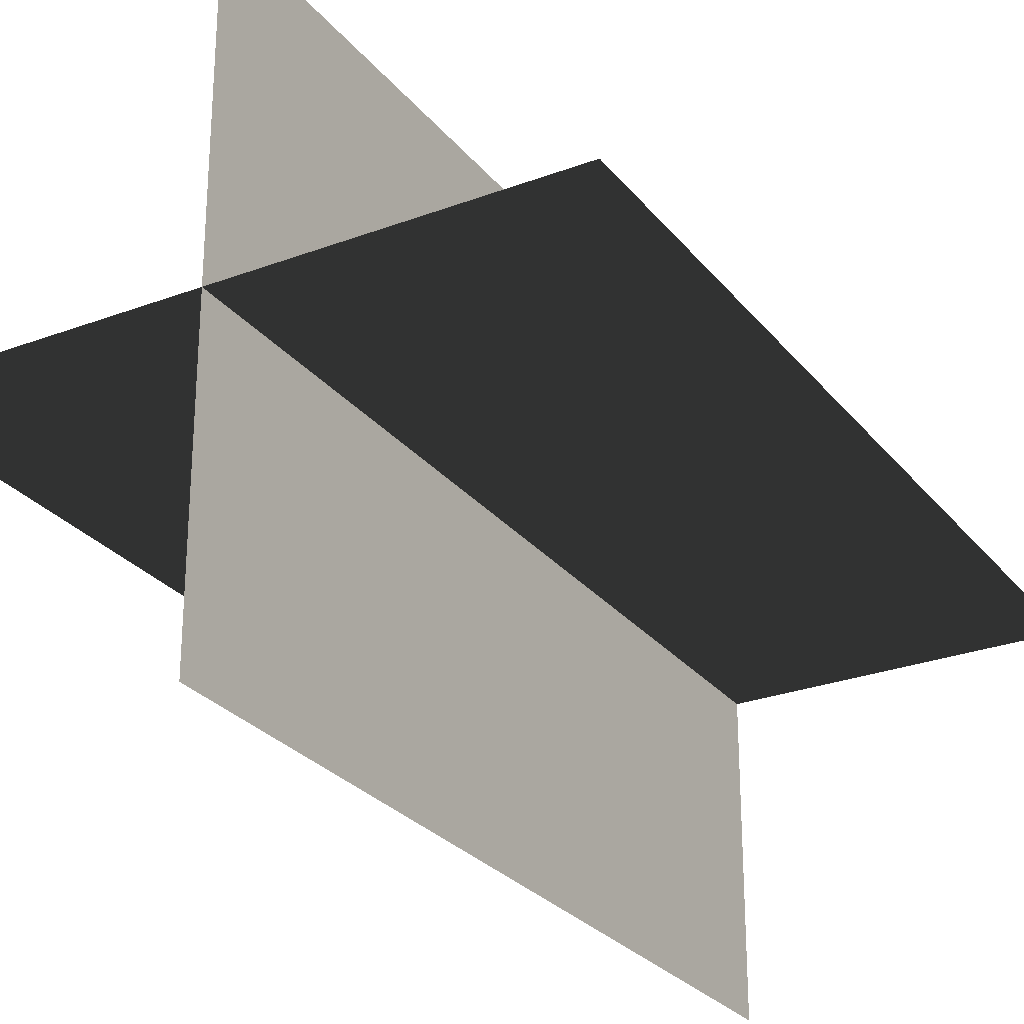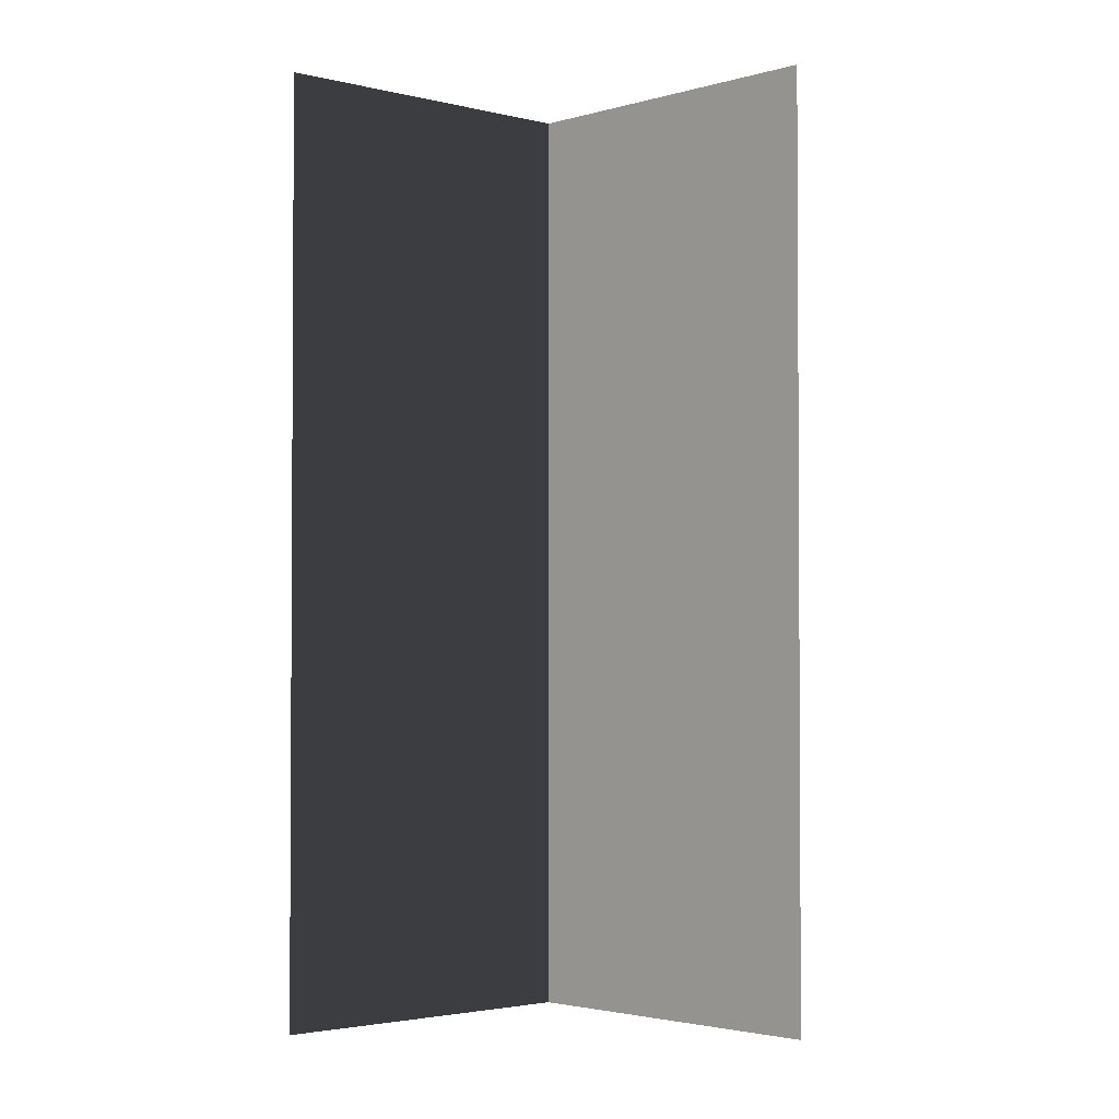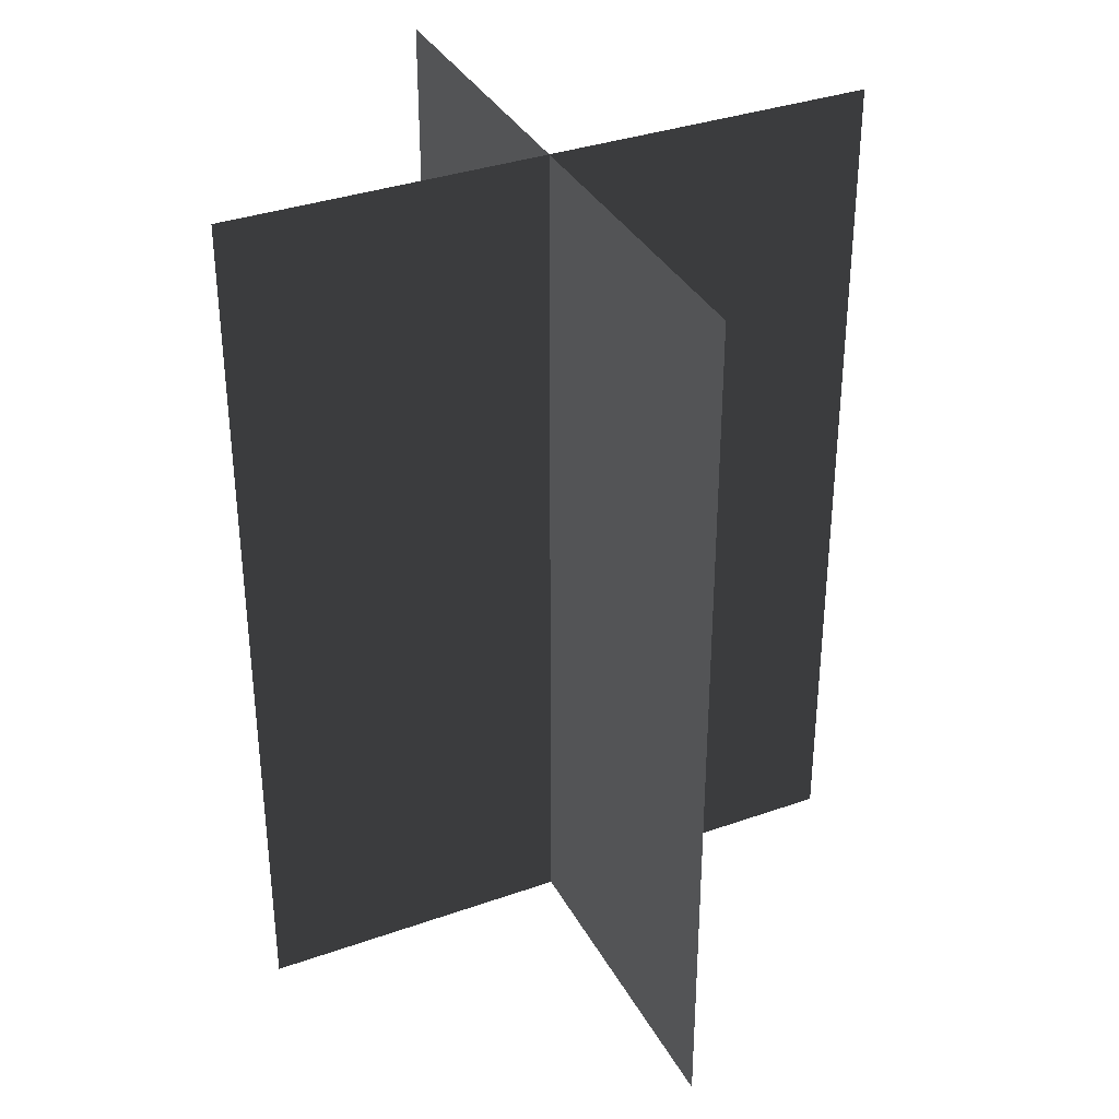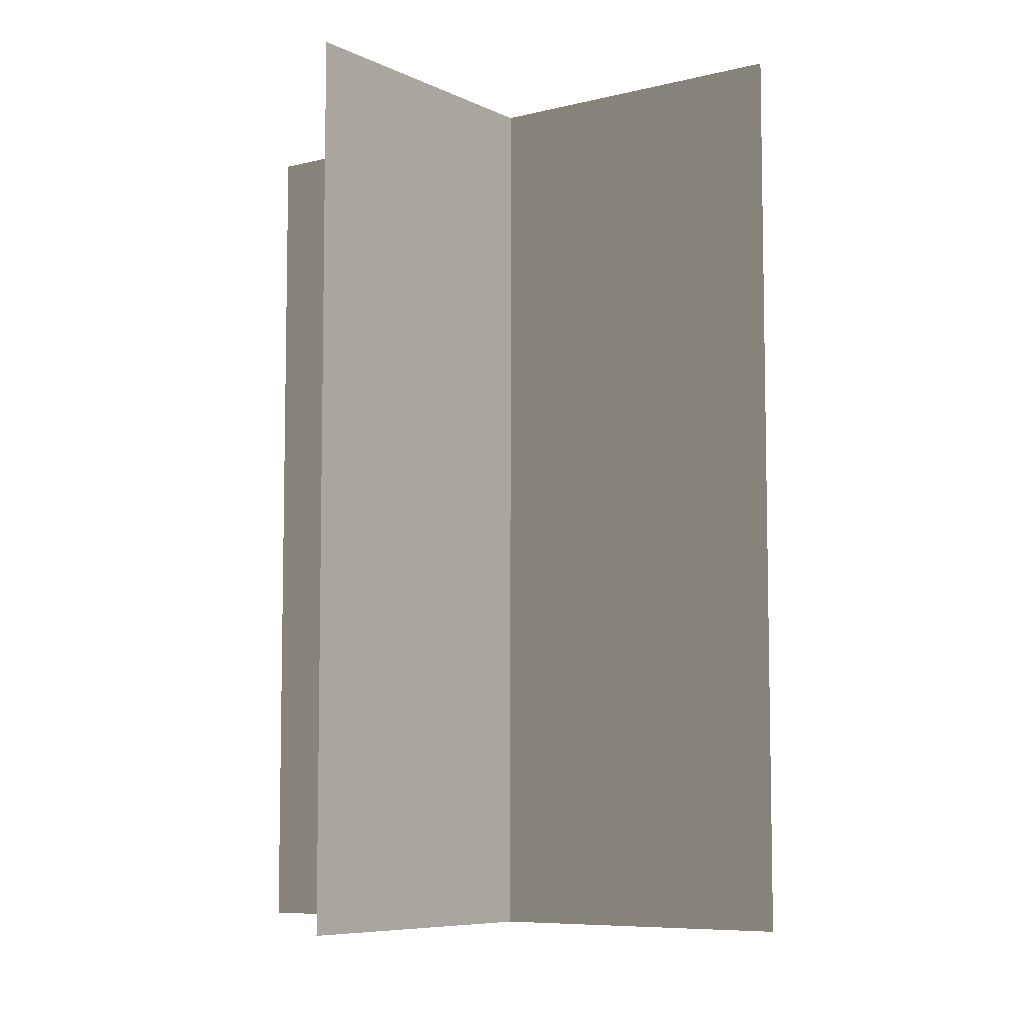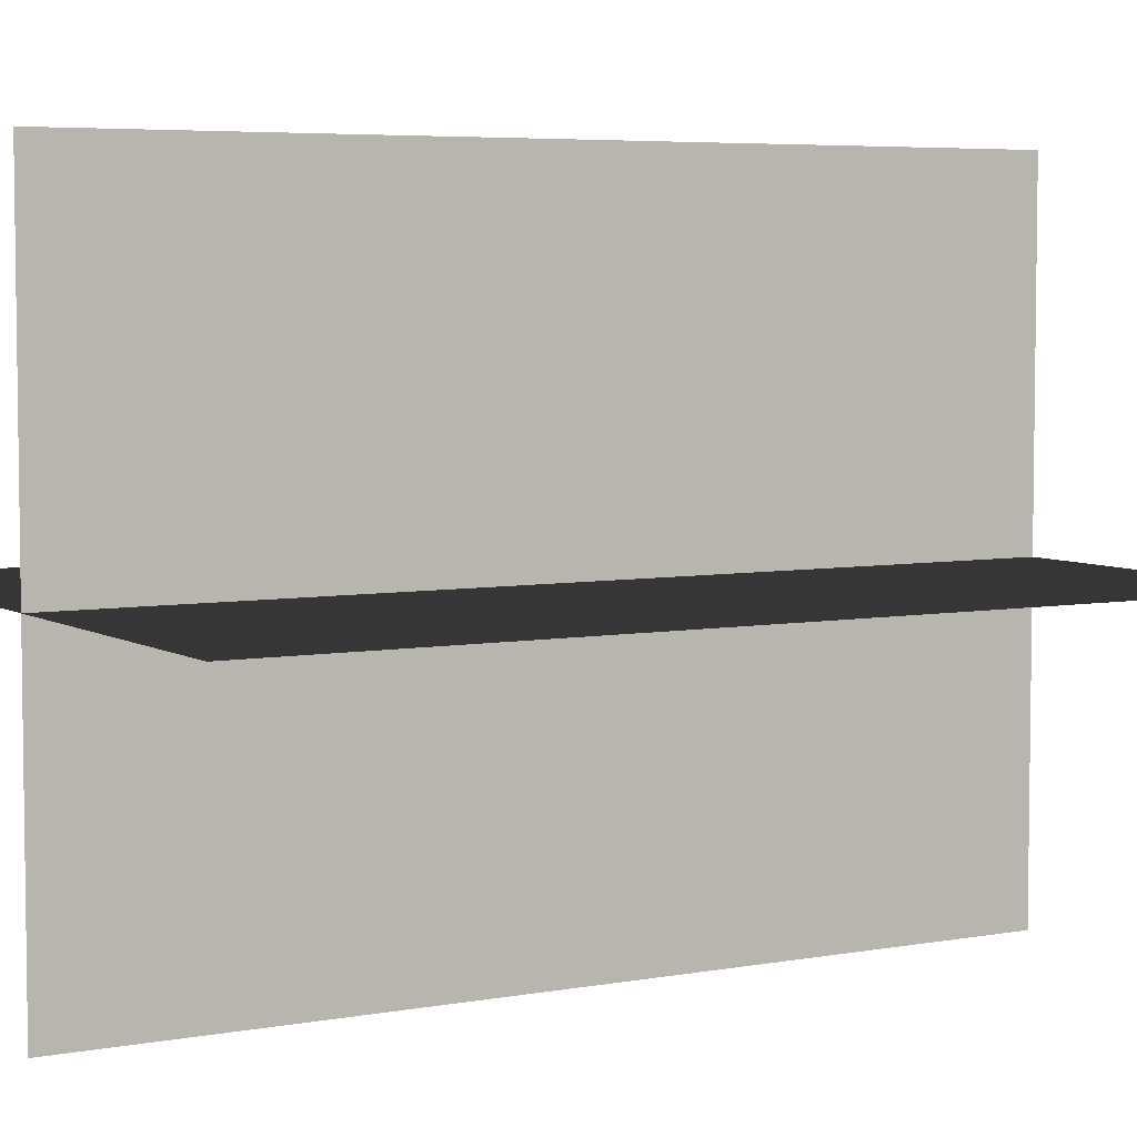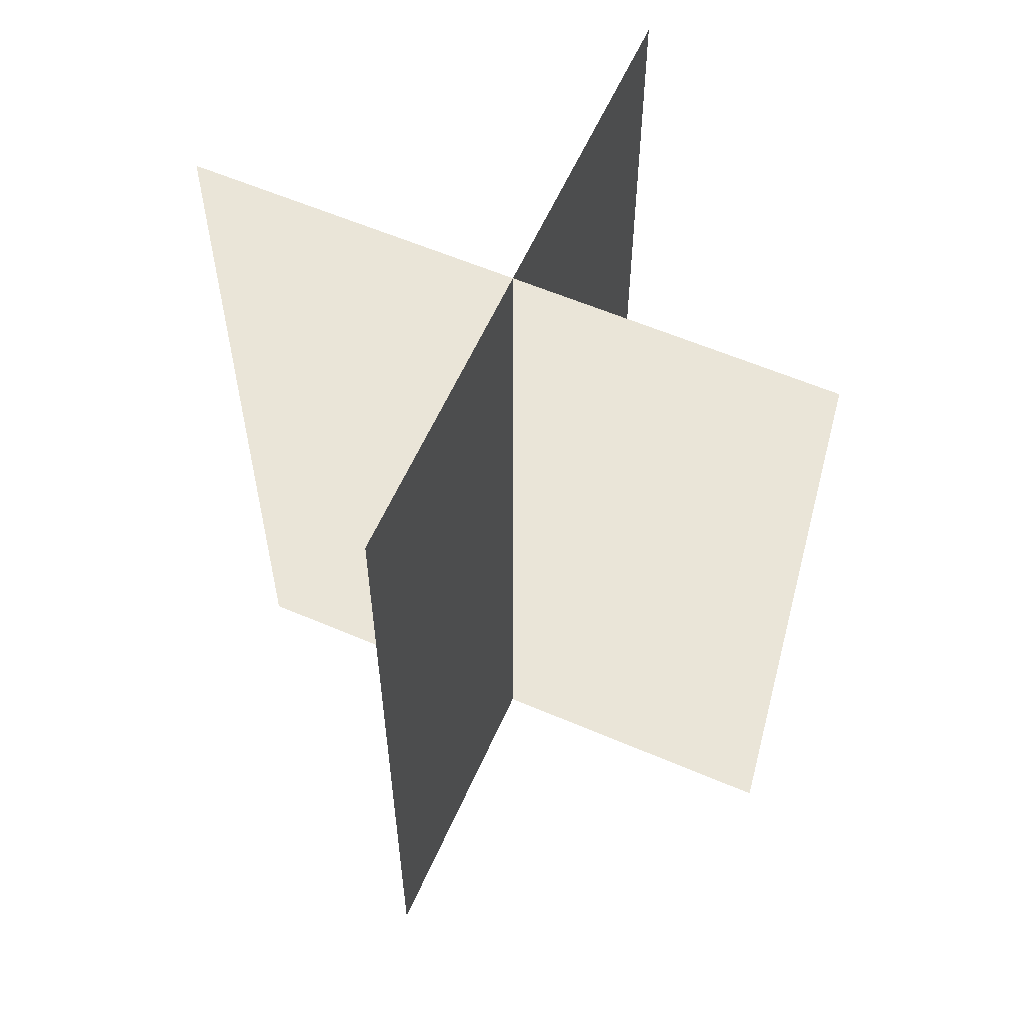
<metadata>
{"format":"obj","ext":"obj","renderer":"f3d","projection":"perspective","resolution":1024,"background":"white","views":[{"elev":-27.2,"azim":-149.9,"up":"+Y"},{"elev":-2.4,"azim":137.2,"up":"+Z"},{"elev":35.1,"azim":154.8,"up":"+Z"},{"elev":-7.3,"azim":36.0,"up":"+Z"},{"elev":5.3,"azim":60.0,"up":"+Y"},{"elev":59.2,"azim":23.8,"up":"+Z"}]}
</metadata>
<code>
v 0.1617 -0.009193 1.928e-06
v 0.1617 -0.009193 0.4323
v -0.1562 -0.009193 0.4323
v -0.1562 -0.009193 1.928e-06
v 0.005386 -0.1631 1.946e-06
v 0.005386 -0.1631 0.4323
v 0.005386 0.1548 0.4323
v 0.005386 0.1548 1.908e-06
g Palm_Tree_(35)_23918_591
f 1 3 2
f 1 4 3
f 5 7 6
f 5 8 7

</code>
